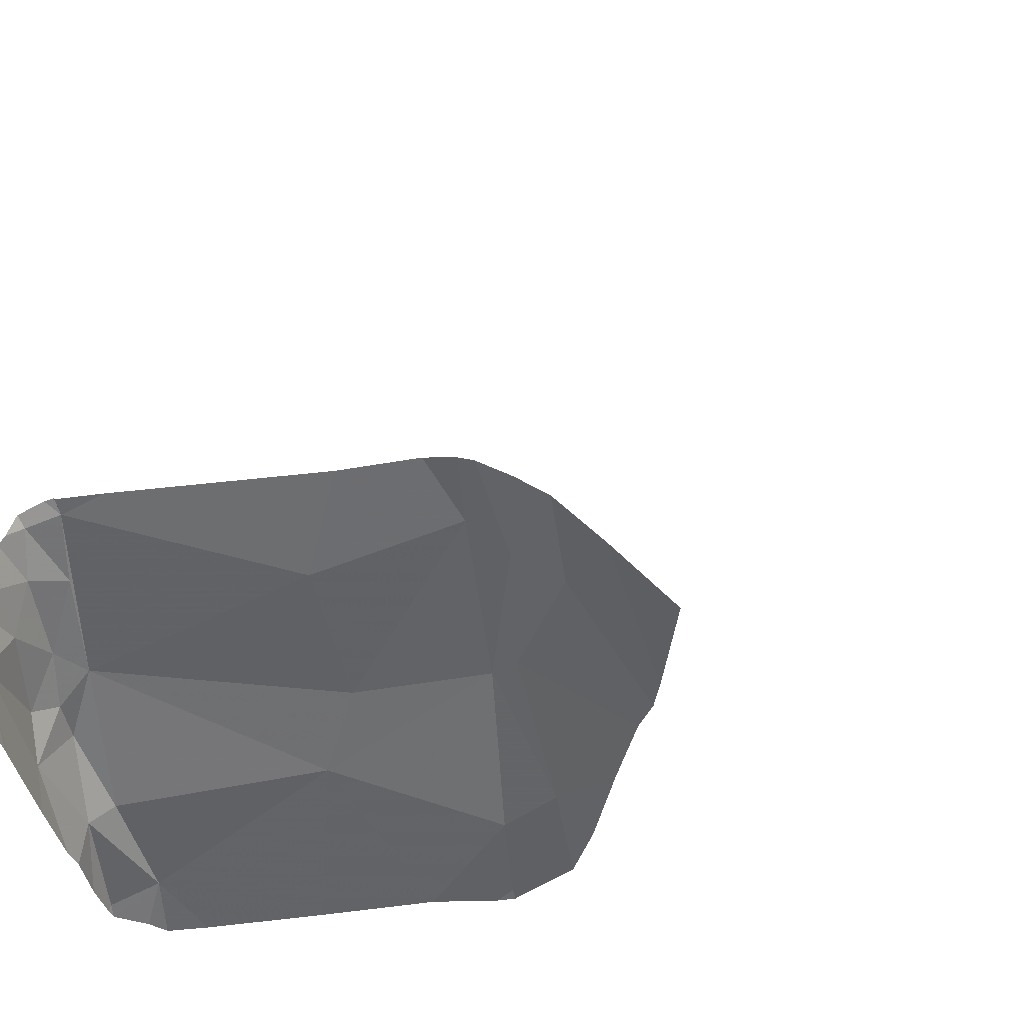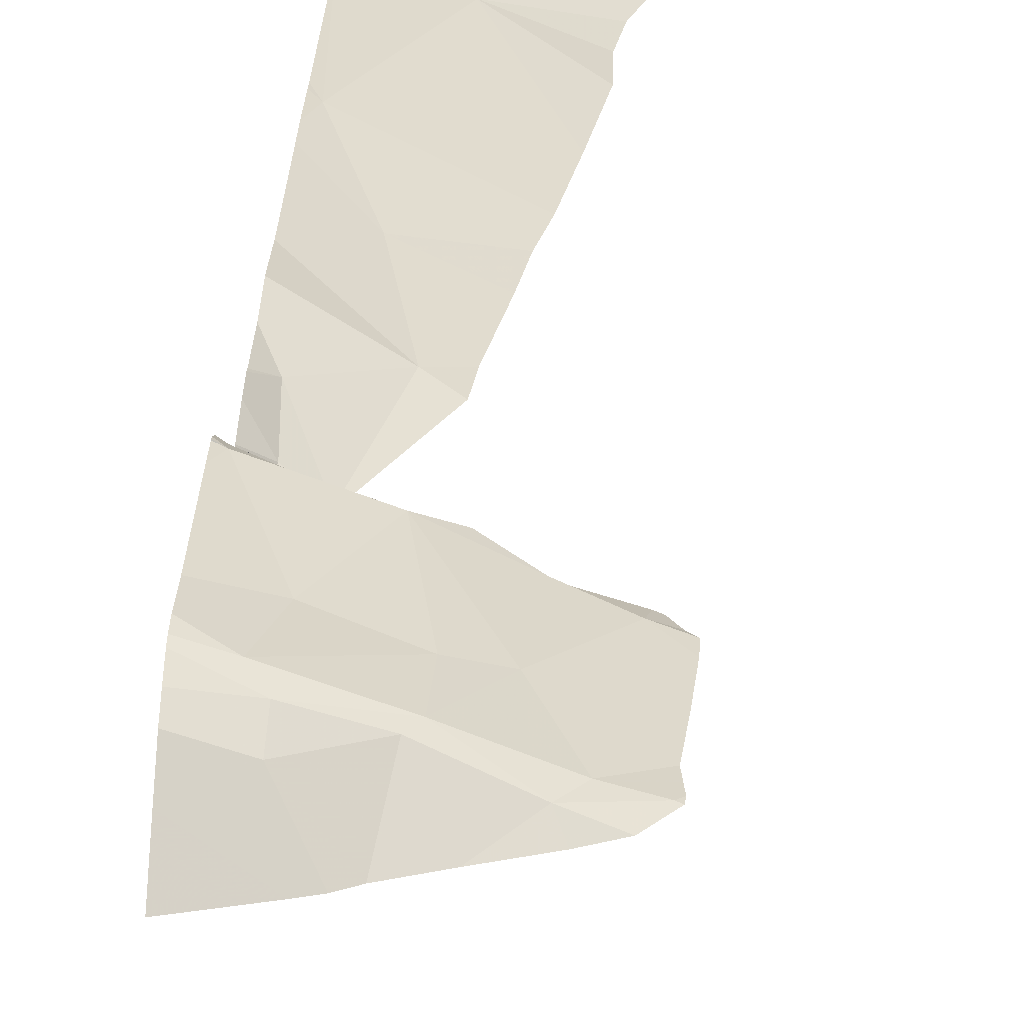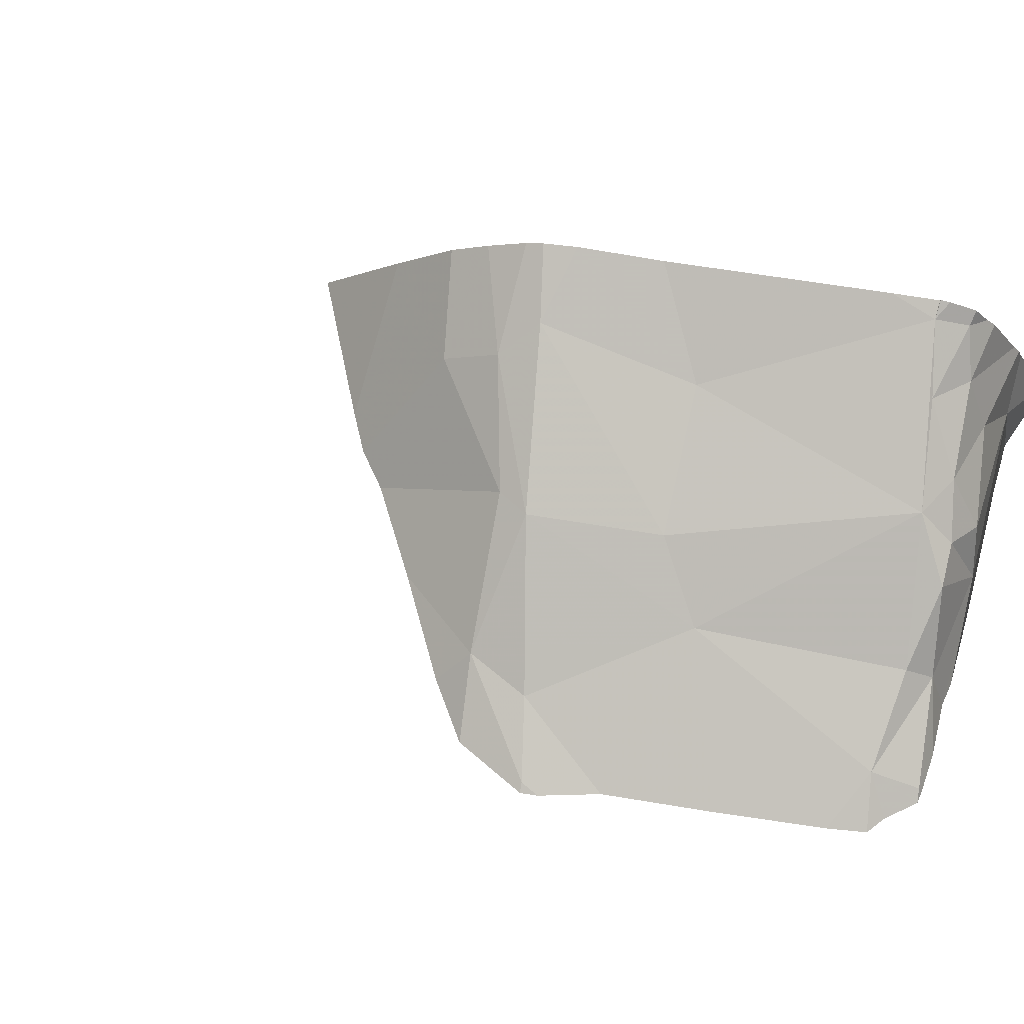
<metadata>
{"format":"obj","ext":"obj","renderer":"f3d","projection":"perspective","resolution":1024,"background":"white","views":[{"elev":-31.1,"azim":102.8,"up":"+Y"},{"elev":28.0,"azim":-174.7,"up":"+Y"},{"elev":69.5,"azim":-80.9,"up":"+Y"}]}
</metadata>
<code>
v -101.3 236.7 483.2
v -100.3 236.7 494.8
v -100.3 236.8 496.3
v -100.3 236.7 494.8
v -100.3 236.7 496.3
v -100.3 236.8 493.4
v -100.3 236.7 493.5
v -100.3 236.8 496.2
v -100.3 236.7 493.9
v -100.3 236.8 496.3
v -100.3 236.7 493.8
v -100.3 236.7 494.1
v -100.3 236.7 494.7
v -100.3 236.7 493.6
v -100.3 236.7 493.7
v -100.7 236.6 495.3
v -100.7 236.6 495.5
v -100.9 236.5 495.4
v -101.2 236.2 496.3
v -100.5 237.2 483.2
v -100.7 237.2 483.2
v -100.6 236.6 494.4
v -100.5 236.6 494.5
v -100.7 236.6 494.7
v -100.3 236.7 495.5
v -101.2 236.4 494.9
v -101.1 236.4 495.1
v -100.9 236.5 495.6
v -100.7 236.6 495.8
v -100.7 236.6 496.3
v -100.7 236.6 496.3
v -100.7 236.6 496.3
v -100.7 236.6 496.2
v -100.5 236.7 496.2
v -100.8 236.6 496.3
v -100.9 236.5 496.3
v -101 236.5 496.3
v -101 236.5 495.9
v -101 236.4 496.1
v -101.1 236.4 495.9
v -100.6 236.6 495.1
v -100.5 236.6 495.5
v -100.8 236.5 495
v -100.7 236.6 494.9
v -100.5 236.7 494.1
v -100.6 236.6 493.9
v -100.4 236.7 493.9
v -100.5 236.7 493.6
v -100.6 236.6 493.7
v -100.6 236.6 493.6
v -101 236.5 493.5
v -101.1 236.4 493.5
v -101 236.5 493.4
v -101 236.5 495.3
v -101 236.4 495.5
v -101.1 236.4 495.4
v -100.8 236.5 495.1
v -100.9 236.5 495.5
v -101 236.5 495.7
v -100.9 236.5 495
v -101 236.4 494.9
v -101 236.4 494.3
v -101 236.5 494.4
v -101.1 236.4 494.4
v -101 236.5 494.5
v -101.1 236.4 494.7
v -100.9 236.5 494.6
v -101.2 236.4 494.5
v -100.3 236.7 495.2
v -100.7 236.6 494
v -100.7 236.6 494.3
v -100.9 236.5 494.2
v -100.9 236.5 493.8
v -101 236.5 493.8
v -101 236.5 493.6
v -101.1 236.4 493.7
v -100.7 236.6 493.5
v -100.9 236.5 494.9
v -100.5 236.6 494.3
v -100.6 236.6 494.7
v -100.5 236.7 494.7
v -100.5 236.6 494.8
v -101 236.5 494
v -100.8 236.5 493.6
v -100.5 236.7 493.9
v -100.8 236.5 495.9
v -100.7 236.6 496
v -100.3 236.7 496
v -100.3 236.7 496
v -101 236.5 495.9
v -100.6 236.6 495.8
v -100.8 236.5 496
v -100.8 236.6 496.2
v -100.9 236.5 496
v -100.5 236.7 496
v -100.6 236.6 496.1
v -100.6 236.7 496.3
v -100.3 236.7 495.8
v -101.3 236.3 495.3
v -100.9 236.3 496.4
v -100.7 236.4 496.3
v -100.5 236.7 496.3
v -100.8 236.6 496.3
v -100.6 236.7 496.3
v -101 236.5 496.3
v -101.2 236.4 496.3
v -101.1 236.4 496.3
v -101.1 237.2 483.2
v -100.7 236.6 493.4
v -100.8 236.5 493.4
v -100.8 236.6 493.3
v -100.5 236.7 493.5
v -100.6 236.6 493.5
v -100.8 237.2 483.2
v -100.8 236.3 490.4
v -100.6 236.3 490.4
v -100.7 236.3 490.4
v -100.6 236.4 490.4
v -100.5 236.7 483.2
v -100.6 236.3 490.4
v -100.5 236.7 493.4
v -100.9 236.5 493.3
v -100.6 236.6 493.3
v -100.5 236.7 493.4
v -100.4 236.6 493.3
v -100.6 236.5 493.1
v -101.1 236.4 494.2
v -101.2 236.4 494.2
v -101 236.5 493.3
v -101.1 236.4 493.4
v -100.3 236.7 495.5
v -100.3 237.2 483.2
v -100.4 237.2 483.2
v -100.6 236.3 491.1
v -101 236.2 490.4
v -100.9 236.2 490.3
v -100.4 236.3 490.5
v -100.8 236.3 490.4
v -100.7 236.4 489.8
v -100.9 236.3 489.8
v -100.9 236.3 489.8
v -100.5 236.4 490.4
v -100.6 236.4 490.4
v -100.7 236.4 490
v -100.4 236.5 489.8
v -100.8 236.3 490.1
v -100.7 236.4 489.8
v -100.5 236.4 489.7
v -100.5 236.4 489.7
v -101.3 237.2 483.2
v -101 236.2 489.9
v -100.8 237.1 483.2
v -101.2 237 483.2
v -100.9 236.7 483.2
v -100.7 236.6 483.2
v -100.7 236.5 483.2
v -100.7 236.4 483.2
v -100.8 236.9 483.2
v -100.7 236.7 483.2
v -101.3 236.4 483.2
v -100.5 236.4 483.2
v -100.4 236.5 483.2
v -100.5 236.6 483.2
v -100.3 236.8 493.9
v -100.3 236.7 495.5
v -100.3 236.7 495.9
v -100.3 236.7 496
v -100.3 236.7 493.5
v -100.3 236.7 495
v -100.3 236.7 494.7
v -101.3 236.3 495.6
v -101.2 236.4 495.7
v -100.3 236.7 495.7
v -100.3 236.7 493.5
v -101.1 236.4 494
v -101.2 236.4 493.5
v -100.3 236.7 495.1
v -100.3 236.7 494.6
v -101.2 236.3 495.4
v -101.1 236.4 495.3
v -101.2 236.4 493.3
v -101 236.4 493.2
v -101 236.3 493.1
v -100.4 236.4 491.7
v -100.5 236.3 491.4
v -100.7 236.5 493
v -100.9 236.3 492.9
v -100.5 236.3 492.1
v -100.6 236.4 492.6
v -100.5 236.7 493.7
v -100.5 236.2 490.7
v -100.5 236.4 492.7
v -100.6 236.5 492.9
v -100.5 236.4 490
v -100.4 236.7 494.2
v -100.7 236.2 492.1
v -100.3 236.7 495.7
v -100.4 236.7 495.5
v -100.7 236.2 491.5
v -100.7 236.2 492.3
v -100.4 236.7 493.5
v -100.8 236.2 492.4
v -100.8 236.2 490.4
v -100.8 236.2 492.7
v -100.9 236.2 489.7
v -100.5 236.2 490.7
v -100.4 236.7 495.8
v -100.4 236.7 495.6
v -100.4 236.7 495.1
v -101 236.2 492.8
v -100.7 236.2 491.9
v -100.4 236.7 494.6
v -100.6 236.2 491.1
v -100.4 236.7 493.5
v -100.4 236.7 493.6
v -101 236.2 493
v -101 236.2 492.9
v -100.4 236.7 496
v -100.5 236.2 490.4
v -100.4 236.5 496.3
v -100.4 236.7 496.3
v -100.8 236.2 492.6
v -100.7 236.2 491.4
v -100.8 236.2 490.4
v -101 236.2 490.3
v -100.5 236.2 490.4
v -100.4 236.8 496.3
v -101.1 236.2 493.1
v -100.5 236.7 496.3
v -101.2 236.2 496.3
v -101 236.2 490.4
v -100.6 236.2 491
v -100.5 236.2 496.4
v -101.2 236.2 496.3
v -101.1 236.2 493.2
v -101 236.2 490
v -100.3 236.4 492
v -101 236.2 490.1
v -100.5 236.5 490.4
v -100.4 236.4 490.4
v -100.6 236.2 489.6
v -101 236.2 490.4
v -101 236.2 490.4
v -100.4 236.7 493.4
v -100.7 236.2 491.6
v -101.3 236.2 496.3
v -101 236.2 483.2
v -100.4 236.4 492.7
v -100.5 236.4 492.8
v -101 236.2 489.9
v -100.6 236.2 483.2
v -100.4 236.4 492.3
v -100.6 236.2 496.4
v -100.7 236.2 490.4
v -101 236.2 493.1
v -101 236.2 493.1
v -100.4 236.5 493.1
v -100.4 236.4 492.2
v -100.4 236.3 490.7
v -100.4 236.3 490.9
v -101.2 236.2 483.2
v -100.8 236.2 483.2
v -100.3 236.2 490.6
v -100.3 236.2 490.5
v -100.5 236.4 490.4
v -101.2 236.2 483.2
v -101 236.2 489.9
v -100.8 236.2 496.4
v -100.8 236.2 483.2
v -101.2 236.2 496.3
v -100.7 236.2 483.2
v -100.3 236.5 490.4
v -100.4 236.5 490.3
v -101 236.2 489.9
v -101 236.2 489.8
v -100.7 236.2 489.7
v -100.6 236.2 489.6
v -100.9 236.2 490.4
v -101 236.2 490.4
v -101.3 236.7 483.2
v -101.3 236.7 483.2
v -101.3 236.7 483.2
v -101.3 236.3 495
v -101.3 236.3 495.1
v -101.3 236.3 494.9
v -101.3 236.3 494.8
v -101.3 236.3 496
v -101.3 236.3 496
v -101.3 236.3 496.1
v -101.3 236.3 495.2
v -101.3 236.3 495.3
v -101.3 236.4 483.2
v -101.3 237.1 483.2
v -101.3 237 483.2
v -101.3 236.4 483.2
v -101.3 236.4 496.3
v -101.3 236.4 496.3
v -101.3 236.3 496.2
v -101.3 236.4 496.3
v -101.3 236.4 496.3
v -101.3 236.3 495.6
v -101.3 236.3 495.8
v -101.3 236.3 494
v -101.3 236.3 494.1
v -101.3 236.3 493.7
v -101.3 236.3 493.6
v -101.3 236.3 493.4
v -101.3 236.3 493.5
v -101.3 236.3 494.4
v -101.3 236.3 494.5
v -101.3 236.3 493.8
v -101.3 236.3 493.8
v -101.3 236.3 494.5
v -101.3 236.3 495.3
v -101.3 236.3 495.4
v -101.3 236.3 496.3
v -101.3 236.3 495.1
v -101.3 236.3 494.7
v -101.3 236.3 494.7
v -101.3 236.3 493.8
v -101.3 236.3 493.4
v -101.3 236.3 493.3
v -101.3 236.3 493.3
v -101.3 236.3 495.9
v -101.3 236.4 496.3
v -101.3 236.3 496.3
v -101.3 236.3 494.9
v -101.3 236.3 495.6
v -101.3 236.3 495.4
v -101.3 236.3 493.5
v -101.3 236.3 493.3
v -101.3 236.3 494.2
v -101.3 236.3 494.3
v -100.3 236.8 496.3
v -100.3 236.8 496.3
v -100.3 236.8 496.3
v -100.3 236.6 496.3
v -100.3 236.5 496.3
v -100.3 236.4 492
v -100.3 236.4 491.7
v -100.3 236.4 492
v -100.3 236.4 492
v -100.3 236.5 489.8
v -100.3 236.5 489.8
v -100.3 236.7 493.4
v -100.3 236.7 493.3
v -100.3 236.8 493.4
v -100.3 236.4 492.3
v -100.3 236.4 492.4
v -100.3 236.4 493
v -100.3 236.4 492.8
v -100.3 236.4 492.7
v -100.3 236.4 492.8
v -100.3 236.4 493
v -100.3 236.4 491.7
v -100.3 236.4 491.6
v -100.3 236.4 492.3
v -100.3 236.4 492.1
v -100.3 236.4 492.6
v -100.3 236.4 492.6
v -100.3 236.4 491.3
v -100.3 236.4 491.5
v -100.3 236.4 490.5
v -100.3 236.4 490.5
v -100.3 236.4 490.4
v -100.3 236.3 490.7
v -100.3 236.4 490.7
v -100.3 236.3 490.5
v -100.3 236.3 490.5
v -100.3 236.3 490.5
v -100.3 236.4 491.2
v -100.3 236.4 491.1
v -100.3 236.4 490.8
v -100.3 236.4 490.8
v -100.3 236.4 491
v -100.3 236.5 490.4
v -100.3 236.5 490.4
v -100.3 236.5 490.4
v -100.3 236.5 490.3
v -100.3 236.5 490
v -100.3 236.5 489.8
v -100.3 236.5 489.7
v -100.3 236.5 490.3
v -100.3 236.5 490.3
v -100.3 236.6 483.2
v -100.3 236.5 483.2
v -100.3 236.4 483.2
v -100.3 236.3 483.2
v -100.3 236.5 483.3
v -100.3 236.2 483.2
v -100.3 237 483.2
v -100.3 236.8 483.2
v -100.3 236.3 489.6
v -100.3 236.4 489.7
v -101.3 237.2 483.2
v -100.3 236.8 494.3
v -100.3 236.4 493
v -100.3 236.5 493
v -100.3 236.8 494.2
v -100.3 236.4 496.4
v -100.3 236.5 496.4
v -100.9 237.2 483.2
v -100.3 236.6 493.2
v -100.3 236.5 493.1
v -100.3 236.4 492.2
v -100.3 236.3 490.6
v -100.3 236.3 490.6
v -100.7 236.2 492.2
v -100.5 236.2 490.7
v -100.5 236.2 490.7
v -100.4 236.2 490.5
v -100.4 236.2 490.5
v -100.4 236.2 490.5
v -100.4 236.2 490.6
v -100.4 236.2 483.2
v -100.5 236.2 489.5
v -101.3 236.2 483.2
v -101.3 236.2 483.2
v -101.3 236.2 496.3
v -101.2 236.2 493.2
v -101.2 236.2 493.2
v -101.2 236.2 493.2
v -101.3 236.2 493.2
v -100.5 236.2 483.2
v -100.3 236.2 483.2
v -100.3 236.2 483.2
v -100.3 236.2 489.5
v -100.5 236.2 496.4
v -100.3 236.2 496.4
f 345 244 347
f 17 16 18
f 23 22 24
f 27 26 283
f 17 28 29
f 31 30 32
f 34 33 32
f 36 35 37
f 39 38 40
f 42 41 16
f 44 43 41
f 46 45 47
f 49 48 50
f 52 51 53
f 55 54 56
f 17 42 16
f 18 57 54
f 59 58 55
f 28 58 59
f 27 57 60
f 57 43 60
f 60 61 27
f 63 62 64
f 61 65 66
f 61 67 65
f 68 66 65
f 71 70 72
f 74 73 75
f 51 52 76
f 63 64 65
f 71 72 63
f 50 77 49
f 78 60 43
f 71 79 45
f 18 58 28
f 17 18 28
f 57 18 16
f 80 24 78
f 41 57 16
f 82 81 44
f 82 44 41
f 24 22 67
f 70 73 83
f 45 46 71
f 46 70 71
f 49 84 73
f 47 85 46
f 29 86 87
f 344 145 343
f 39 40 288
f 28 59 86
f 59 90 86
f 91 29 87
f 93 92 94
f 94 39 93
f 95 91 96
f 96 87 93
f 97 34 32
f 91 87 96
f 86 90 94
f 90 38 94
f 39 94 38
f 343 145 194
f 233 100 253
f 93 39 37
f 30 97 32
f 102 34 97
f 34 96 93
f 93 33 34
f 32 33 31
f 35 103 31
f 35 36 103
f 35 33 93
f 104 97 30
f 104 102 97
f 31 33 35
f 35 93 37
f 30 31 101
f 104 30 101
f 101 31 103
f 37 105 36
f 36 105 101
f 107 106 100
f 105 107 100
f 19 100 106
f 103 36 101
f 105 37 107
f 105 100 101
f 110 109 111
f 50 112 113
f 84 110 51
f 116 115 224
f 116 117 115
f 116 118 117
f 120 118 116
f 109 113 121
f 121 113 112
f 73 84 75
f 51 75 84
f 111 122 53
f 123 109 121
f 121 124 123
f 110 84 77
f 123 125 126
f 76 74 75
f 109 110 77
f 128 127 83
f 129 53 122
f 53 129 130
f 52 53 130
f 73 74 83
f 53 51 110
f 115 135 243
f 279 136 242
f 120 116 137
f 117 138 115
f 140 139 141
f 136 135 115
f 115 138 136
f 120 142 118
f 143 117 118
f 139 144 145
f 146 138 143
f 147 139 148
f 148 149 147
f 139 147 141
f 276 147 241
f 139 140 146
f 151 140 141
f 151 141 275
f 153 152 402
f 155 154 1
f 262 156 269
f 153 158 152
f 159 154 155
f 152 119 21
f 1 154 153
f 158 154 159
f 155 156 161
f 156 155 1
f 1 160 156
f 161 162 163
f 163 155 161
f 161 156 157
f 163 119 159
f 163 159 155
f 158 153 154
f 261 292 417
f 161 157 271
f 269 160 247
f 282 153 294
f 160 1 280
f 342 237 258
f 53 110 111
f 37 39 296
f 107 37 297
f 106 107 299
f 172 171 301
f 40 90 172
f 305 176 306
f 68 65 64
f 176 130 307
f 127 64 62
f 341 237 342
f 74 76 311
f 179 99 314
f 340 184 339
f 59 171 172
f 339 237 341
f 56 179 59
f 179 56 99
f 66 26 61
f 290 180 317
f 180 27 284
f 68 64 128
f 52 130 176
f 66 68 318
f 128 64 127
f 76 52 176
f 175 74 312
f 307 181 321
f 182 181 129
f 255 183 256
f 322 181 235
f 99 56 180
f 338 220 101
f 19 106 325
f 337 220 338
f 336 227 10
f 328 179 329
f 335 227 336
f 429 400 428
f 184 185 199
f 122 186 187
f 122 111 186
f 189 188 200
f 67 63 65
f 187 189 204
f 334 227 3
f 61 78 67
f 29 28 86
f 87 92 93
f 94 92 86
f 182 122 187
f 22 71 67
f 29 91 17
f 57 41 43
f 179 171 59
f 24 80 23
f 43 44 78
f 3 227 335
f 175 128 83
f 24 67 78
f 59 55 56
f 54 55 18
f 56 54 180
f 72 62 63
f 83 74 175
f 67 71 63
f 61 60 78
f 57 27 54
f 27 180 54
f 58 18 55
f 428 400 233
f 75 51 76
f 73 70 49
f 81 80 44
f 44 80 78
f 81 23 80
f 83 72 70
f 49 77 84
f 85 49 46
f 70 46 49
f 49 85 190
f 90 40 38
f 86 92 87
f 40 172 302
f 123 126 186
f 232 191 206
f 192 189 193
f 109 77 113
f 126 193 186
f 123 111 109
f 77 50 113
f 122 182 129
f 186 111 123
f 189 186 193
f 137 116 254
f 185 134 213
f 140 151 250
f 194 144 143
f 143 118 142
f 144 194 145
f 136 146 238
f 143 138 117
f 143 144 146
f 241 149 277
f 136 138 146
f 146 144 139
f 146 140 236
f 119 158 159
f 152 158 119
f 27 61 26
f 331 322 421
f 127 62 72
f 128 175 304
f 8 34 227
f 59 172 90
f 72 83 127
f 181 130 129
f 181 182 255
f 286 66 319
f 68 128 332
f 89 218 34
f 188 184 245
f 187 183 182
f 100 19 268
f 216 187 217
f 187 186 189
f 22 79 71
f 47 45 195
f 198 197 173
f 11 47 9
f 426 390 425
f 208 207 197
f 425 390 415
f 208 198 42
f 25 198 165
f 91 207 208
f 197 198 208
f 79 23 212
f 212 81 13
f 424 388 251
f 214 48 215
f 423 331 422
f 214 215 7
f 112 48 214
f 190 215 48
f 422 331 421
f 13 82 2
f 82 41 209
f 79 195 45
f 23 81 212
f 85 47 190
f 221 220 5
f 207 218 166
f 421 322 420
f 218 95 34
f 95 218 207
f 91 95 207
f 95 96 34
f 89 34 8
f 420 322 235
f 8 227 334
f 229 221 227
f 227 221 10
f 221 229 104
f 227 102 229
f 104 229 102
f 101 220 104
f 220 221 104
f 184 237 339
f 417 292 418
f 240 239 142
f 143 142 239
f 124 244 125
f 244 124 121
f 125 244 345
f 244 201 6
f 214 201 121
f 244 121 201
f 168 214 174
f 215 190 11
f 416 393 427
f 249 248 192
f 415 390 388
f 257 126 125
f 350 193 354
f 414 263 412
f 413 137 226
f 342 258 358
f 260 259 191
f 263 264 411
f 412 263 411
f 411 137 413
f 363 265 364
f 411 264 137
f 265 240 142
f 142 120 265
f 364 137 368
f 368 264 369
f 137 265 120
f 410 191 263
f 191 259 263
f 410 263 414
f 409 191 410
f 376 272 377
f 272 240 365
f 408 188 196
f 343 194 380
f 145 148 139
f 148 145 344
f 273 239 272
f 222 189 202
f 239 240 272
f 143 239 273
f 385 163 386
f 387 161 388
f 228 181 255
f 391 119 392
f 121 112 214
f 188 252 258
f 393 149 394
f 277 149 393
f 258 237 188
f 195 212 178
f 209 41 42
f 69 42 25
f 397 257 398
f 12 195 399
f 91 208 17
f 2 209 4
f 225 136 238
f 195 79 212
f 50 48 112
f 49 190 48
f 208 42 17
f 173 207 98
f 34 102 227
f 400 101 233
f 238 146 236
f 338 101 401
f 354 126 397
f 257 125 403
f 192 252 189
f 236 140 250
f 185 184 356
f 125 123 124
f 248 249 351
f 193 249 192
f 252 192 248
f 223 185 213
f 134 260 191
f 260 134 372
f 370 263 406
f 226 137 219
f 263 259 366
f 367 260 374
f 194 143 273
f 380 273 383
f 386 162 389
f 415 388 424
f 149 148 382
f 184 188 237
f 189 252 188
f 134 185 361
f 22 23 79
f 258 252 357
f 349 248 360
f 280 1 281
f 219 137 254
f 88 218 89
f 281 1 282
f 282 1 153
f 217 187 210
f 283 26 327
f 284 27 283
f 98 207 166
f 285 26 286
f 216 183 187
f 10 221 5
f 286 26 66
f 5 220 337
f 287 40 324
f 288 40 287
f 289 39 288
f 205 141 276
f 4 209 169
f 290 99 180
f 291 99 290
f 2 82 209
f 292 160 295
f 167 218 88
f 293 153 150
f 206 191 409
f 294 153 293
f 295 160 280
f 166 218 167
f 296 39 298
f 297 37 296
f 174 214 7
f 298 39 289
f 210 187 204
f 299 107 297
f 7 215 14
f 300 106 299
f 204 189 222
f 14 215 15
f 301 171 328
f 302 172 301
f 15 215 11
f 303 175 320
f 304 175 303
f 305 76 176
f 178 212 170
f 202 189 200
f 306 176 330
f 170 212 13
f 307 130 181
f 308 176 307
f 13 81 82
f 200 188 408
f 309 68 333
f 310 68 309
f 165 198 131
f 311 76 305
f 312 74 311
f 211 188 245
f 313 68 310
f 25 42 198
f 69 209 42
f 314 99 291
f 315 179 314
f 246 316 419
f 177 209 69
f 316 19 326
f 196 188 211
f 317 180 284
f 169 209 177
f 318 68 313
f 319 66 318
f 12 47 195
f 320 175 312
f 245 184 199
f 321 181 323
f 164 47 12
f 323 181 322
f 9 47 164
f 199 185 223
f 324 40 302
f 325 106 300
f 11 190 47
f 326 19 325
f 327 26 285
f 235 181 228
f 6 201 168
f 328 171 179
f 329 179 315
f 168 201 214
f 330 176 308
f 256 183 216
f 332 128 304
f 131 198 173
f 173 197 207
f 333 68 332
f 346 125 345
f 347 244 6
f 255 182 183
f 348 252 349
f 246 19 316
f 349 252 248
f 234 19 246
f 350 249 193
f 351 249 350
f 352 248 353
f 250 151 274
f 353 248 351
f 354 193 126
f 355 184 340
f 251 161 271
f 356 184 355
f 357 252 348
f 247 160 266
f 358 258 405
f 266 160 261
f 359 248 352
f 360 248 359
f 261 160 292
f 361 185 362
f 362 185 356
f 363 240 265
f 271 157 262
f 269 156 160
f 364 265 137
f 365 240 363
f 366 259 367
f 262 157 156
f 367 259 260
f 368 137 264
f 274 151 267
f 369 264 370
f 370 264 263
f 267 151 275
f 371 134 361
f 372 134 371
f 275 141 205
f 373 260 375
f 374 260 373
f 231 136 225
f 375 260 372
f 376 273 272
f 241 147 149
f 377 272 378
f 378 272 365
f 379 273 376
f 276 141 147
f 242 136 231
f 380 194 273
f 381 148 344
f 382 148 381
f 383 273 384
f 278 115 243
f 133 391 132
f 384 273 379
f 385 119 163
f 243 135 279
f 279 135 136
f 386 163 162
f 387 162 161
f 232 134 191
f 388 161 251
f 389 162 387
f 395 293 150
f 150 153 108
f 213 134 232
f 20 391 133
f 254 116 203
f 392 119 385
f 277 393 416
f 114 152 21
f 203 116 224
f 394 149 382
f 396 195 178
f 224 115 278
f 397 126 257
f 108 153 402
f 230 19 234
f 398 257 404
f 402 152 114
f 399 195 396
f 253 100 268
f 401 101 400
f 21 119 20
f 233 101 100
f 403 125 346
f 404 257 403
f 270 19 230
f 20 119 391
f 405 258 357
f 406 263 407
f 268 19 270
f 407 263 366

</code>
